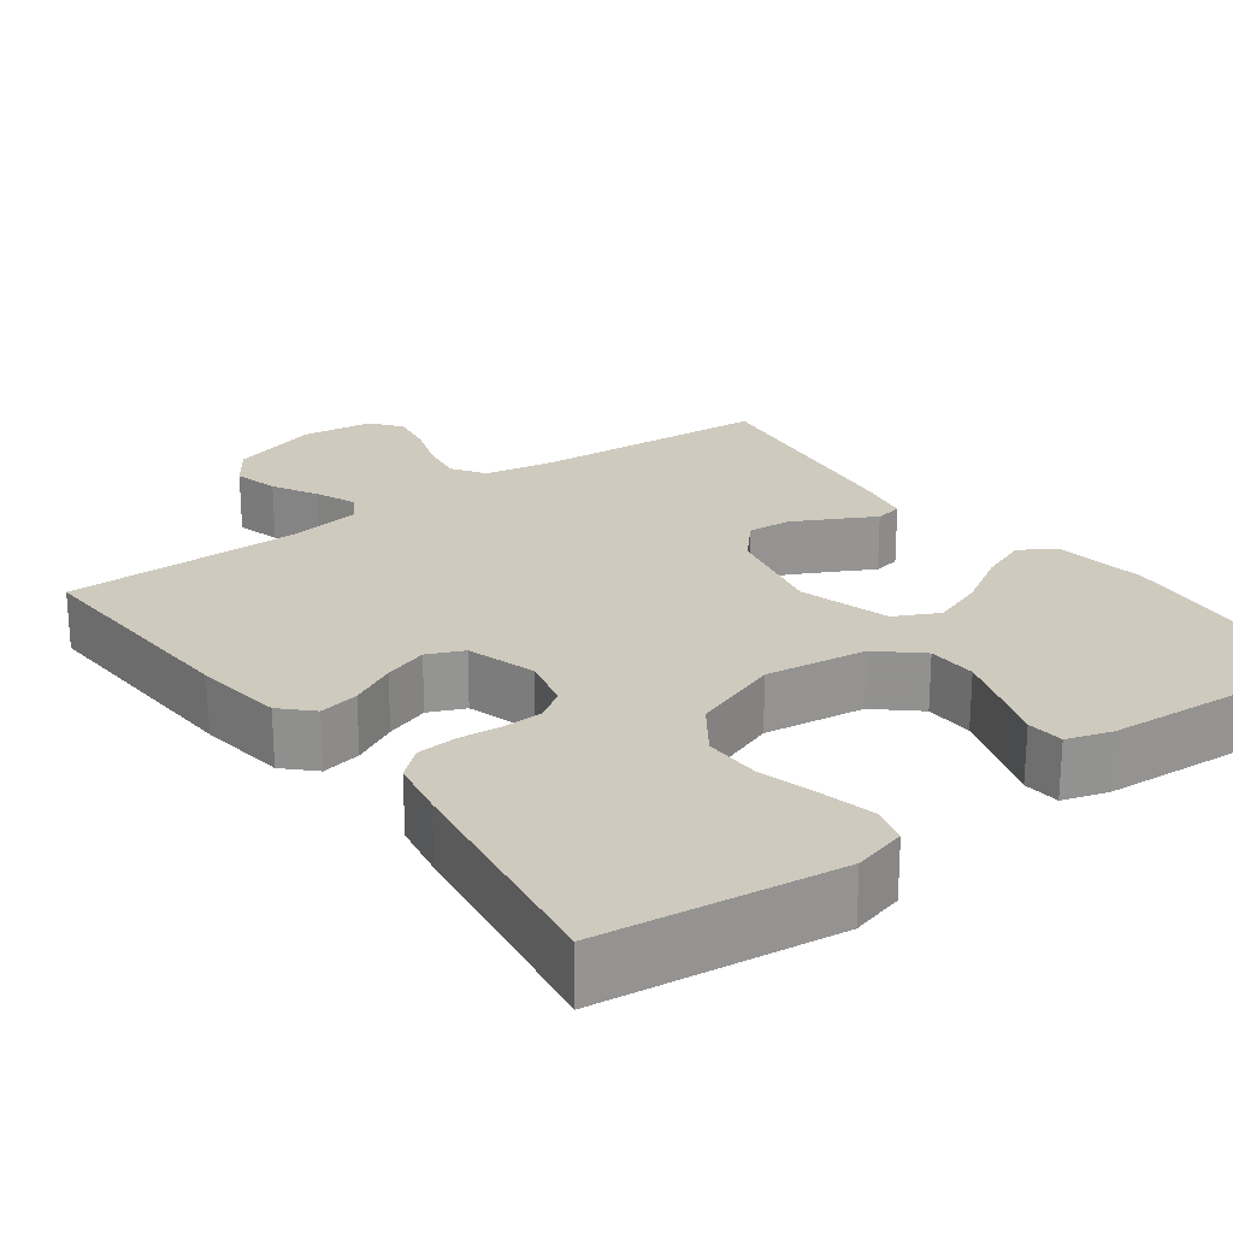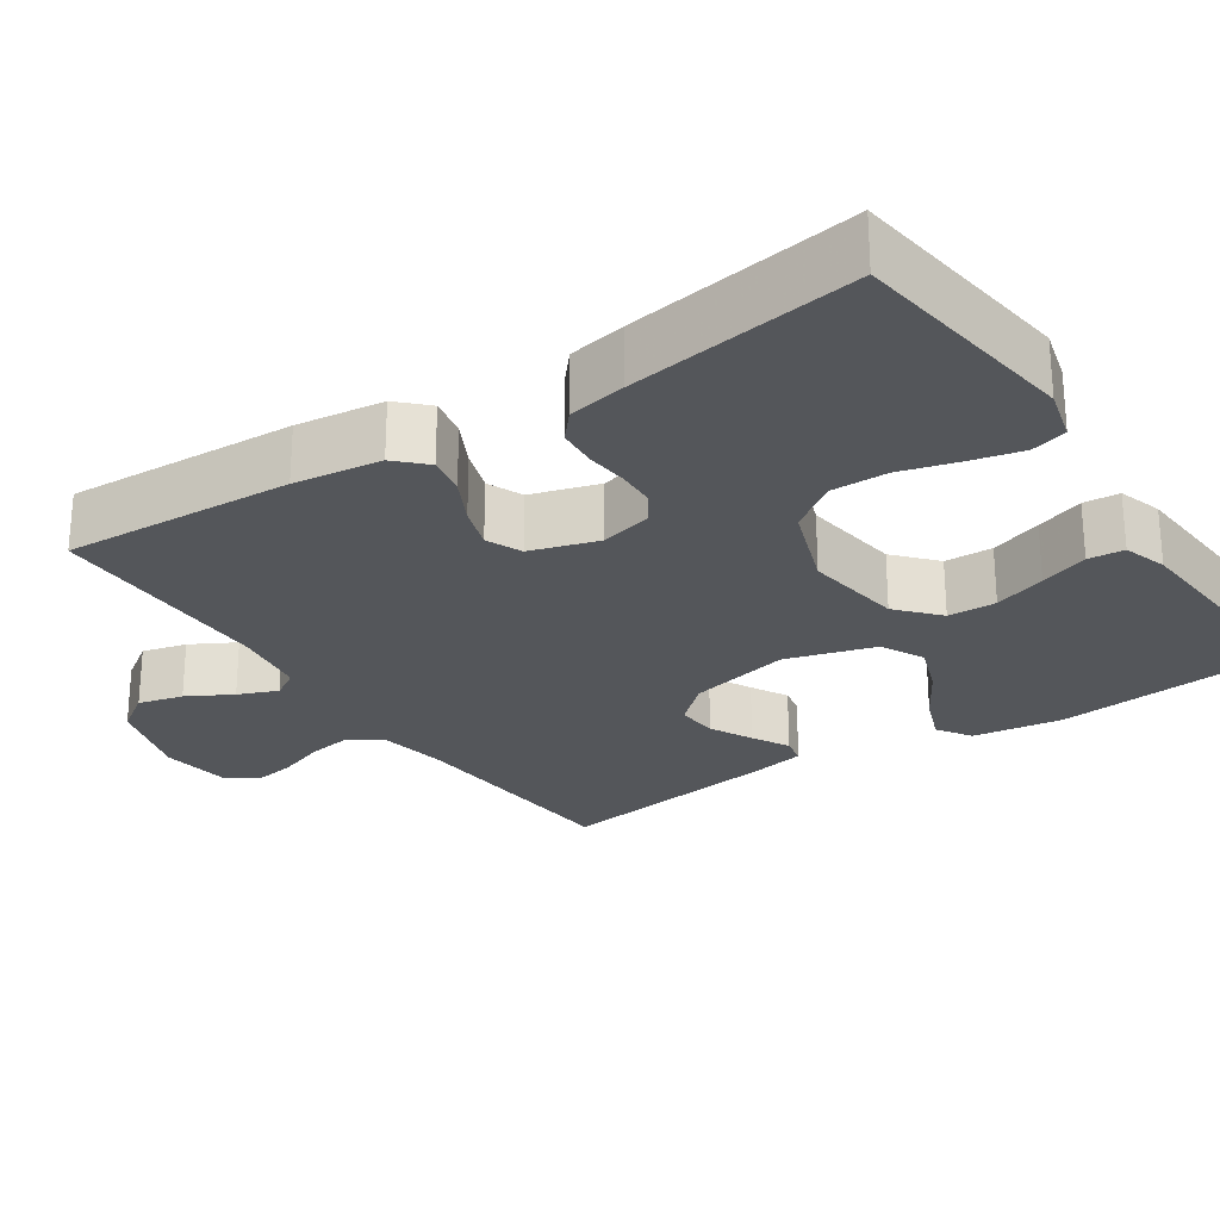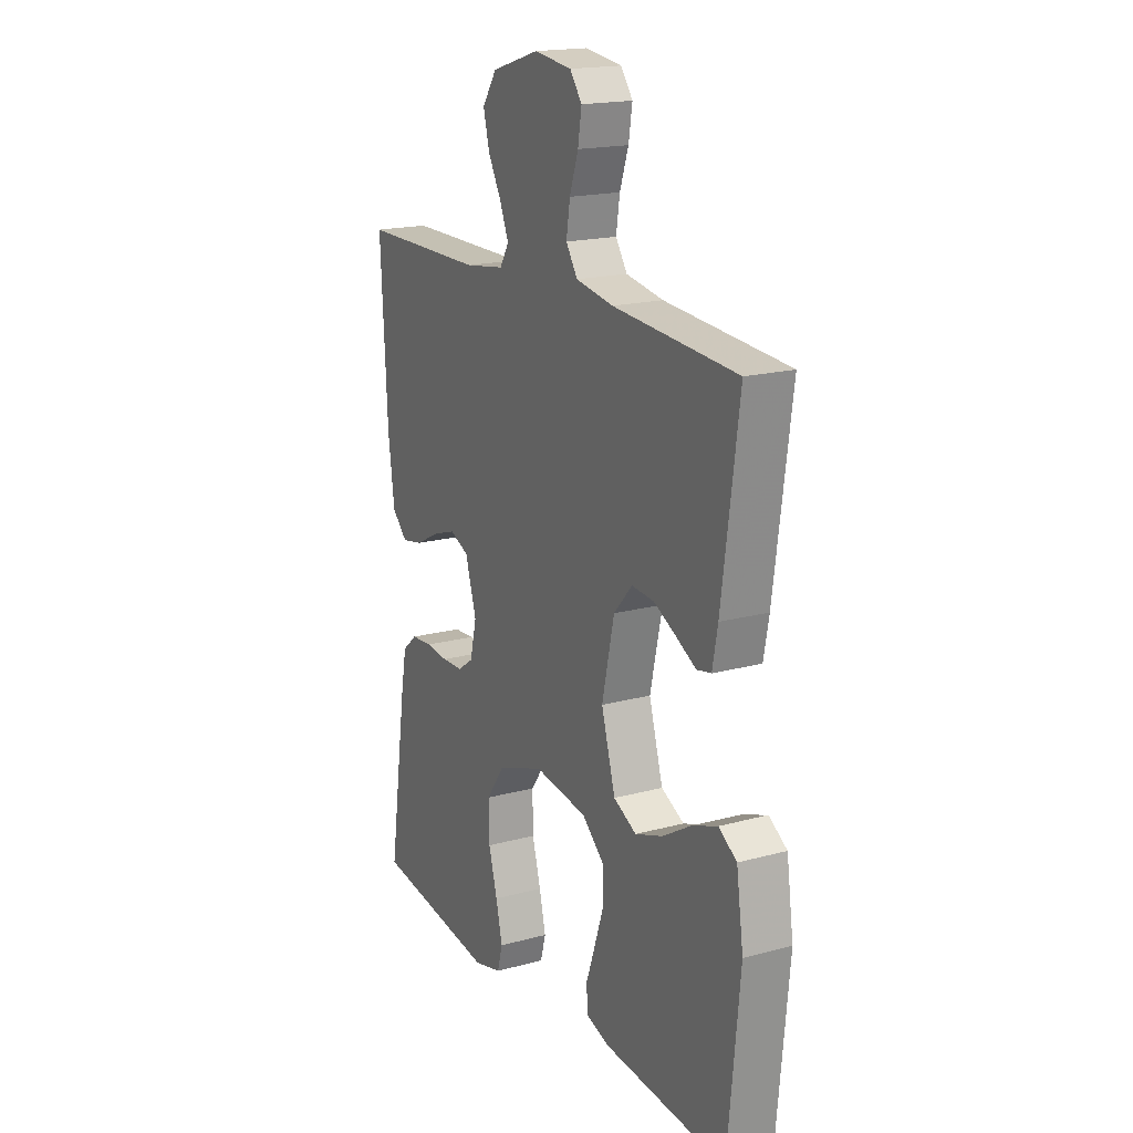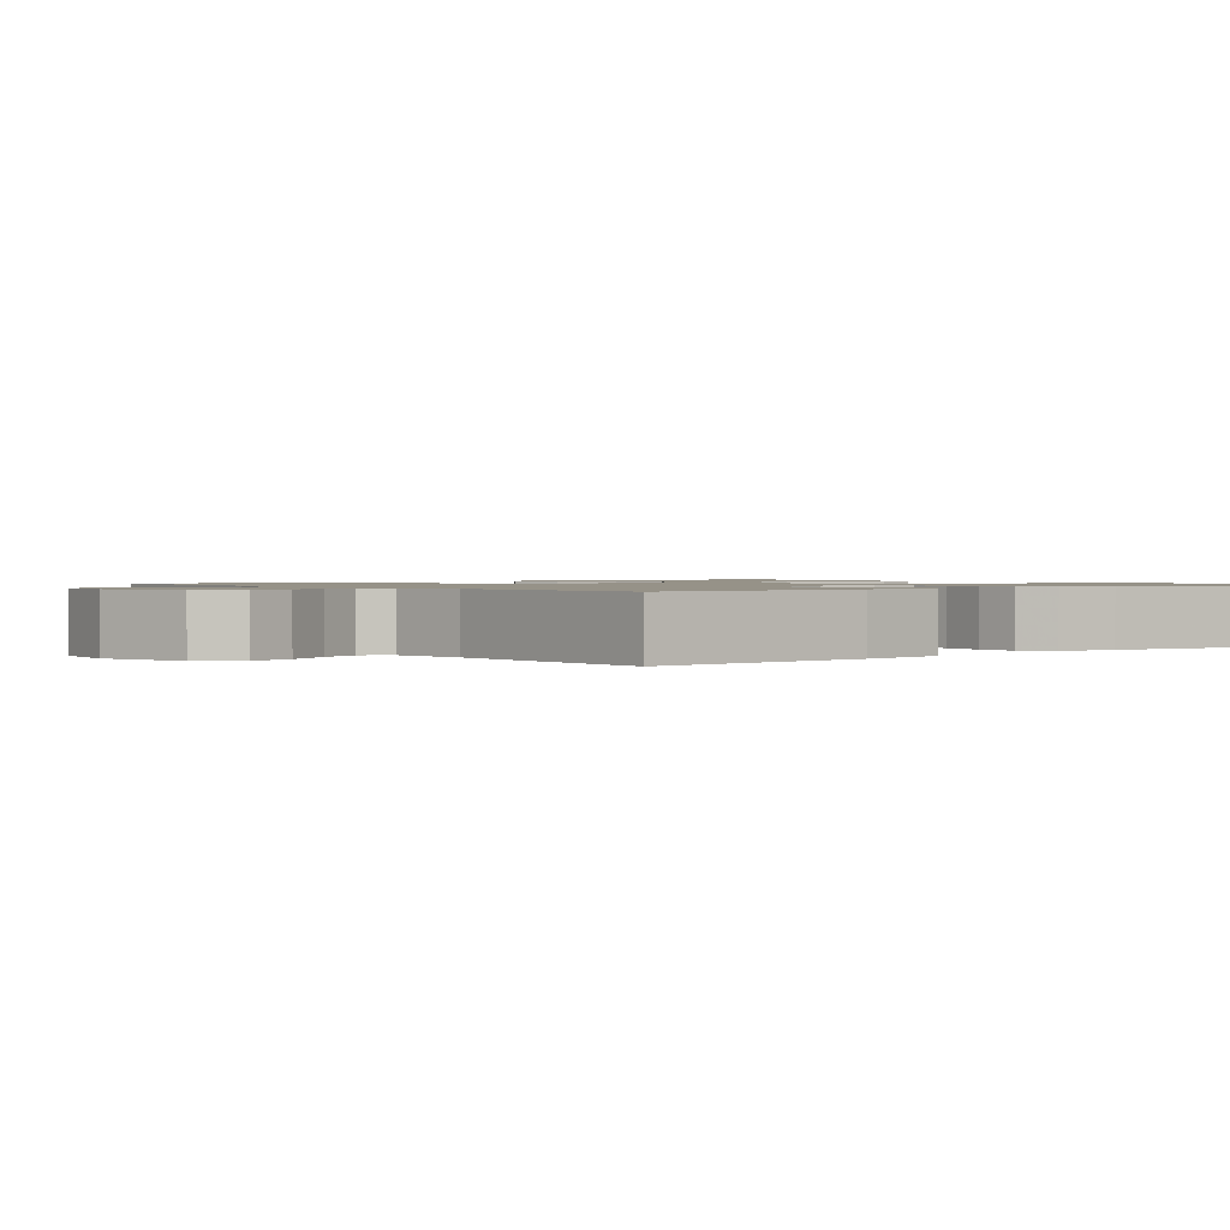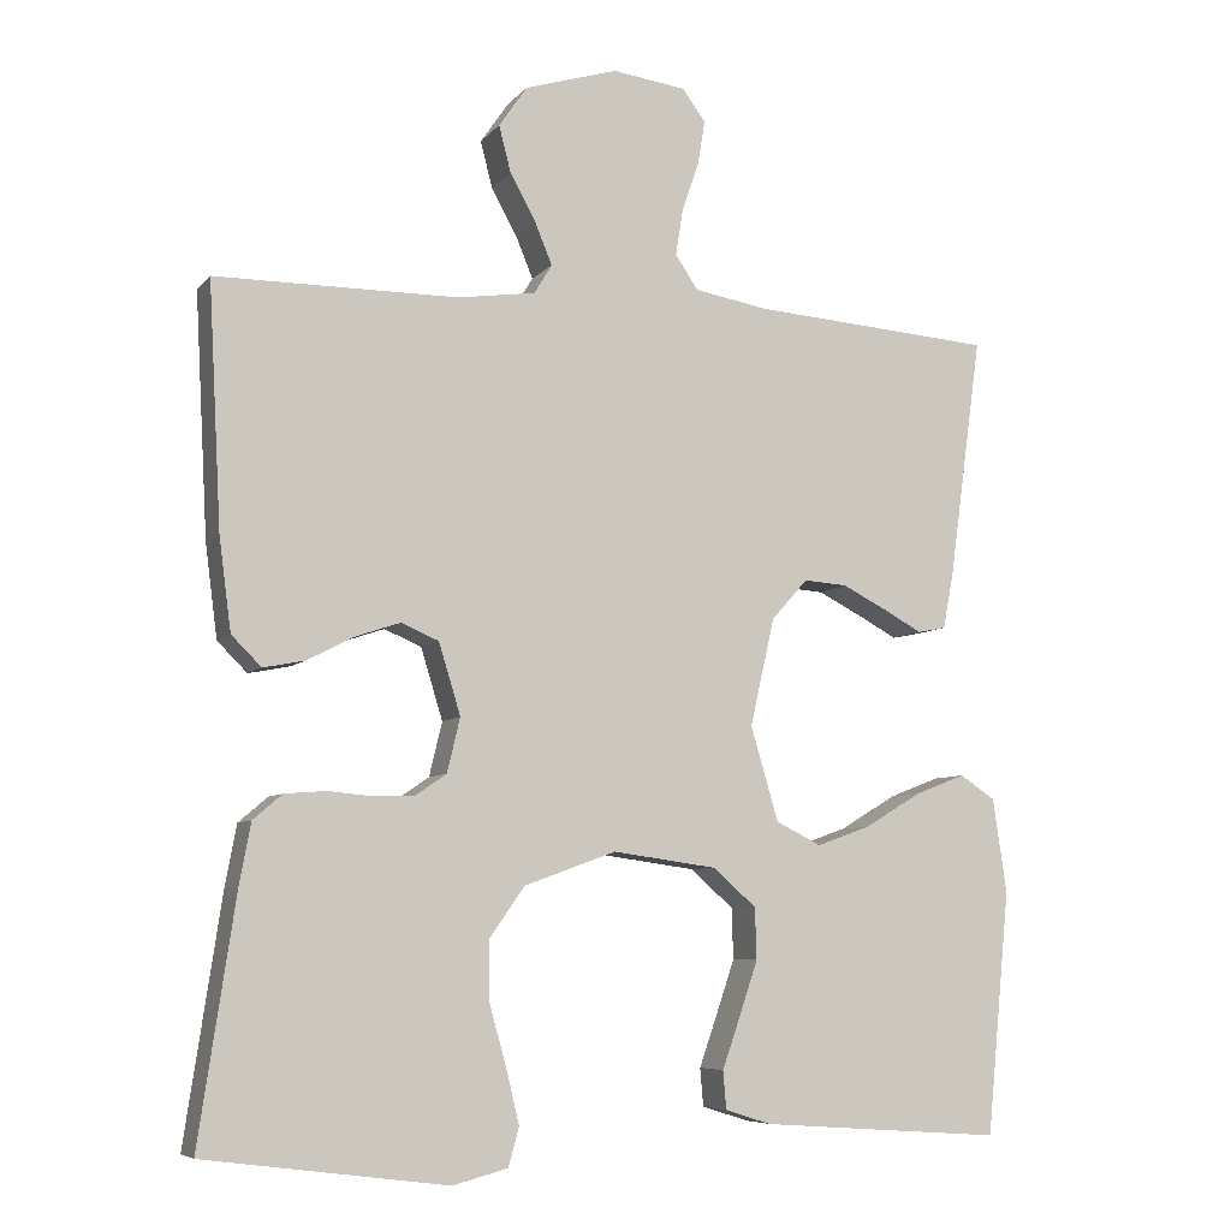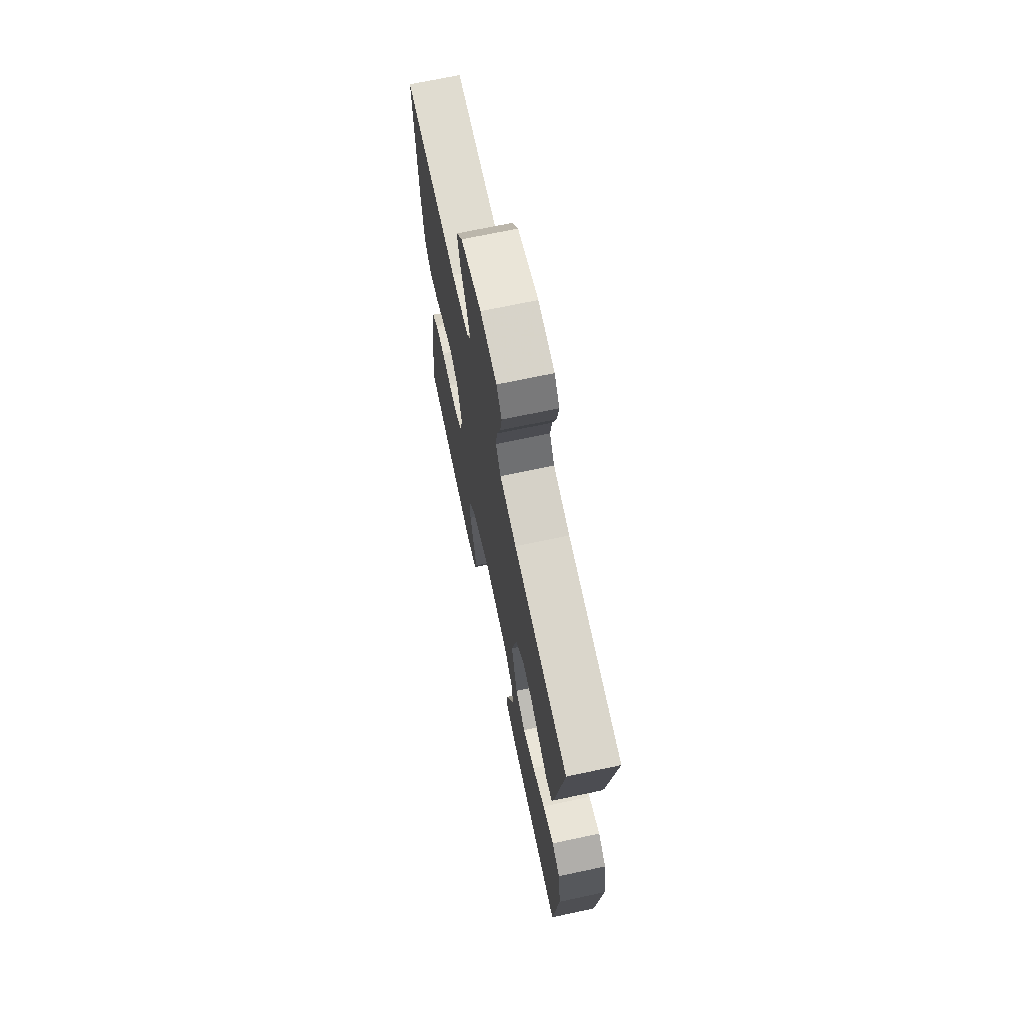
<metadata>
{"format":"obj","ext":"obj","renderer":"f3d","projection":"perspective","resolution":1024,"background":"white","views":[{"elev":23.2,"azim":143.5,"up":"+Y"},{"elev":-25.7,"azim":123.9,"up":"+Y"},{"elev":18.2,"azim":-117.7,"up":"+Z"},{"elev":1.2,"azim":52.0,"up":"+Y"},{"elev":-6.9,"azim":158.7,"up":"+Z"},{"elev":69.9,"azim":-102.0,"up":"+Z"}]}
</metadata>
<code>
v 0.5 0.07 0.5
v 0.484 0.07 0.2
v 0.469 0.07 0.086
v 0.432 0.07 0.049
v 0.381 0.07 0.059
v 0.323 0.07 0.089
v 0.267 0.07 0.108
v 0.221 0.07 0.088
v 0.194 0.07 0
v 0.21 0.07 -0.067
v 0.248 0.07 -0.093
v 0.299 0.07 -0.095
v 0.354 0.07 -0.09
v 0.405 0.07 -0.094
v 0.441 0.07 -0.125
v 0.455 0.07 -0.2
v 0.5 0.07 -0.5
v 0.2 0.07 -0.539
v 0.132 0.07 -0.521
v 0.119 0.07 -0.474
v 0.135 0.07 -0.407
v 0.156 0.07 -0.332
v 0.157 0.07 -0.258
v 0.113 0.07 -0.196
v 0 0.07 -0.155
v -0.129 0.07 -0.173
v -0.182 0.07 -0.22
v -0.184 0.07 -0.283
v -0.161 0.07 -0.351
v -0.139 0.07 -0.414
v -0.143 0.07 -0.461
v -0.2 0.07 -0.479
v -0.5 0.07 -0.5
v -0.529 0.07 -0.2
v -0.512 0.07 -0.083
v -0.468 0.07 -0.054
v -0.406 0.07 -0.078
v -0.336 0.07 -0.12
v -0.269 0.07 -0.144
v -0.213 0.07 -0.116
v -0.179 0.07 0
v -0.209 0.07 0.133
v -0.254 0.07 0.183
v -0.308 0.07 0.179
v -0.363 0.07 0.151
v -0.411 0.07 0.125
v -0.446 0.07 0.132
v -0.459 0.07 0.2
v -0.5 0.07 0.5
v -0.2 0.07 0.522
v -0.109 0.07 0.538
v -0.081 0.07 0.58
v -0.09 0.07 0.637
v -0.111 0.07 0.698
v -0.12 0.07 0.753
v -0.091 0.07 0.792
v 0 0.07 0.804
v 0.115 0.07 0.769
v 0.15 0.07 0.718
v 0.135 0.07 0.66
v 0.103 0.07 0.602
v 0.082 0.07 0.551
v 0.104 0.07 0.515
v 0.2 0.07 0.501
v 0.5 0 0.5
v 0.484 0 0.2
v 0.469 0 0.086
v 0.432 0 0.049
v 0.381 0 0.059
v 0.323 0 0.089
v 0.267 0 0.108
v 0.221 0 0.088
v 0.194 0 0
v 0.21 0 -0.067
v 0.248 0 -0.093
v 0.299 0 -0.095
v 0.354 0 -0.09
v 0.405 0 -0.094
v 0.441 0 -0.125
v 0.455 0 -0.2
v 0.5 0 -0.5
v 0.2 0 -0.539
v 0.132 0 -0.521
v 0.119 0 -0.474
v 0.135 0 -0.407
v 0.156 0 -0.332
v 0.157 0 -0.258
v 0.113 0 -0.196
v 0 0 -0.155
v -0.129 0 -0.173
v -0.182 0 -0.22
v -0.184 0 -0.283
v -0.161 0 -0.351
v -0.139 0 -0.414
v -0.143 0 -0.461
v -0.2 0 -0.479
v -0.5 0 -0.5
v -0.529 0 -0.2
v -0.512 0 -0.083
v -0.468 0 -0.054
v -0.406 0 -0.078
v -0.336 0 -0.12
v -0.269 0 -0.144
v -0.213 0 -0.116
v -0.179 0 0
v -0.209 0 0.133
v -0.254 0 0.183
v -0.308 0 0.179
v -0.363 0 0.151
v -0.411 0 0.125
v -0.446 0 0.132
v -0.459 0 0.2
v -0.5 0 0.5
v -0.2 0 0.522
v -0.109 0 0.538
v -0.081 0 0.58
v -0.09 0 0.637
v -0.111 0 0.698
v -0.12 0 0.753
v -0.091 0 0.792
v 0 0 0.804
v 0.115 0 0.769
v 0.15 0 0.718
v 0.135 0 0.66
v 0.103 0 0.602
v 0.082 0 0.551
v 0.104 0 0.515
v 0.2 0 0.501
f 59 60 61
f 58 59 61
f 57 58 61
f 56 57 61
f 55 56 61
f 54 55 61
f 53 54 61
f 52 53 61 62
f 51 52 62 63
f 48 49 50
f 47 48 50
f 46 47 50
f 45 46 50
f 51 63 64
f 50 51 64
f 45 50 64
f 44 45 64
f 36 37 38
f 35 36 38
f 34 35 38
f 33 34 38
f 32 33 38
f 31 32 38
f 30 31 38
f 29 30 38
f 28 29 38 39
f 27 28 39 40
f 20 21 22
f 19 20 22
f 18 19 22
f 17 18 22
f 16 17 22
f 15 16 22
f 14 15 22
f 13 14 22
f 12 13 22
f 11 12 22 23
f 10 11 23 24
f 4 5 6
f 3 4 6
f 2 3 6
f 1 2 6
f 64 1 6
f 64 6 7
f 43 44 64
f 64 7 8
f 43 64 8
f 42 43 8
f 41 42 8 9
f 26 27 40 41
f 41 9 10
f 26 41 10
f 25 26 10
f 10 24 25
f 125 124 123
f 125 123 122
f 125 122 121
f 125 121 120
f 125 120 119
f 125 119 118
f 125 118 117
f 126 125 117 116
f 127 126 116 115
f 114 113 112
f 114 112 111
f 114 111 110
f 114 110 109
f 128 127 115
f 128 115 114
f 128 114 109
f 128 109 108
f 102 101 100
f 102 100 99
f 102 99 98
f 102 98 97
f 102 97 96
f 102 96 95
f 102 95 94
f 102 94 93
f 103 102 93 92
f 104 103 92 91
f 86 85 84
f 86 84 83
f 86 83 82
f 86 82 81
f 86 81 80
f 86 80 79
f 86 79 78
f 86 78 77
f 86 77 76
f 87 86 76 75
f 88 87 75 74
f 70 69 68
f 70 68 67
f 70 67 66
f 70 66 65
f 70 65 128
f 71 70 128
f 128 108 107
f 72 71 128
f 72 128 107
f 72 107 106
f 73 72 106 105
f 105 104 91 90
f 74 73 105
f 74 105 90
f 74 90 89
f 89 88 74
f 1 65 66 2
f 2 66 67 3
f 3 67 68 4
f 4 68 69 5
f 5 69 70 6
f 6 70 71 7
f 7 71 72 8
f 8 72 73 9
f 9 73 74 10
f 10 74 75 11
f 11 75 76 12
f 12 76 77 13
f 13 77 78 14
f 14 78 79 15
f 15 79 80 16
f 16 80 81 17
f 17 81 82 18
f 18 82 83 19
f 19 83 84 20
f 20 84 85 21
f 21 85 86 22
f 22 86 87 23
f 23 87 88 24
f 24 88 89 25
f 25 89 90 26
f 26 90 91 27
f 27 91 92 28
f 28 92 93 29
f 29 93 94 30
f 30 94 95 31
f 31 95 96 32
f 32 96 97 33
f 33 97 98 34
f 34 98 99 35
f 35 99 100 36
f 36 100 101 37
f 37 101 102 38
f 38 102 103 39
f 39 103 104 40
f 40 104 105 41
f 41 105 106 42
f 42 106 107 43
f 43 107 108 44
f 44 108 109 45
f 45 109 110 46
f 46 110 111 47
f 47 111 112 48
f 48 112 113 49
f 49 113 114 50
f 50 114 115 51
f 51 115 116 52
f 52 116 117 53
f 53 117 118 54
f 54 118 119 55
f 55 119 120 56
f 56 120 121 57
f 57 121 122 58
f 58 122 123 59
f 59 123 124 60
f 60 124 125 61
f 61 125 126 62
f 62 126 127 63
f 63 127 128 64
f 64 128 65 1

</code>
